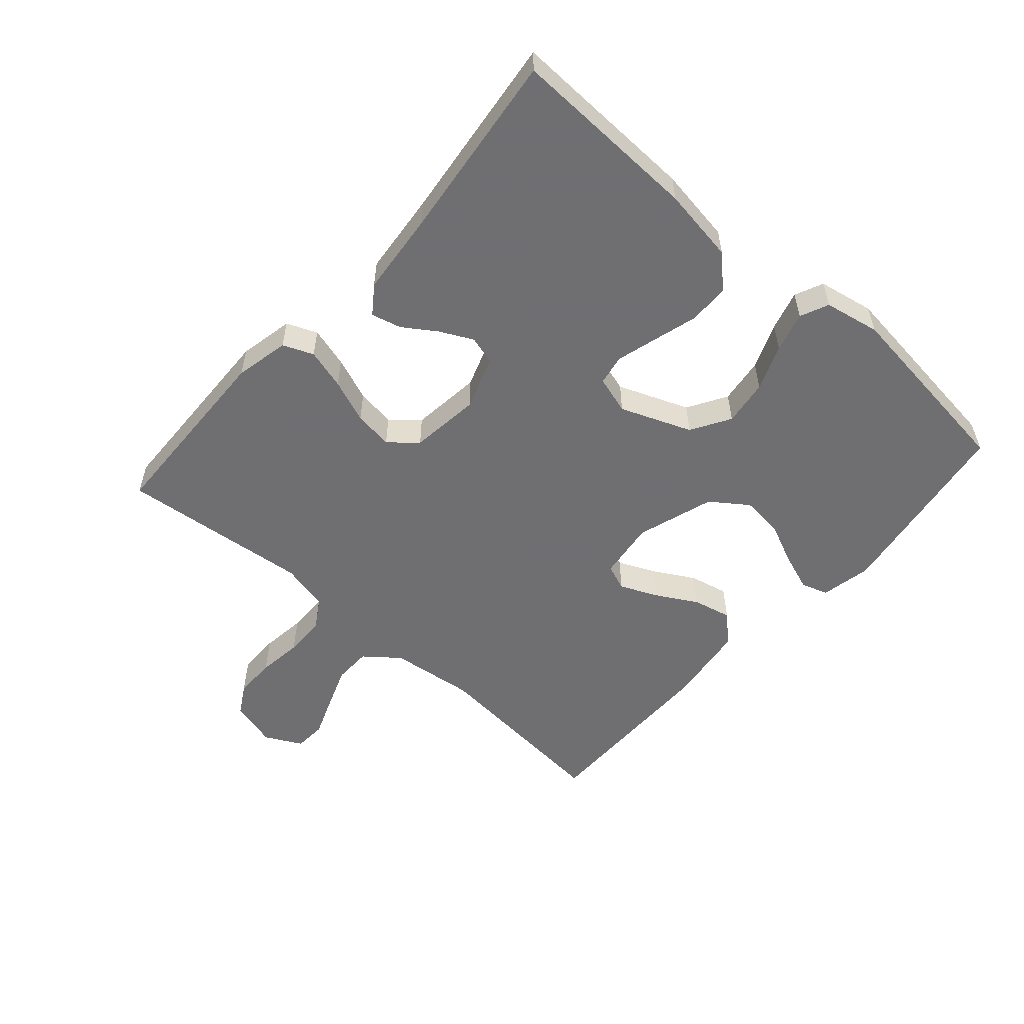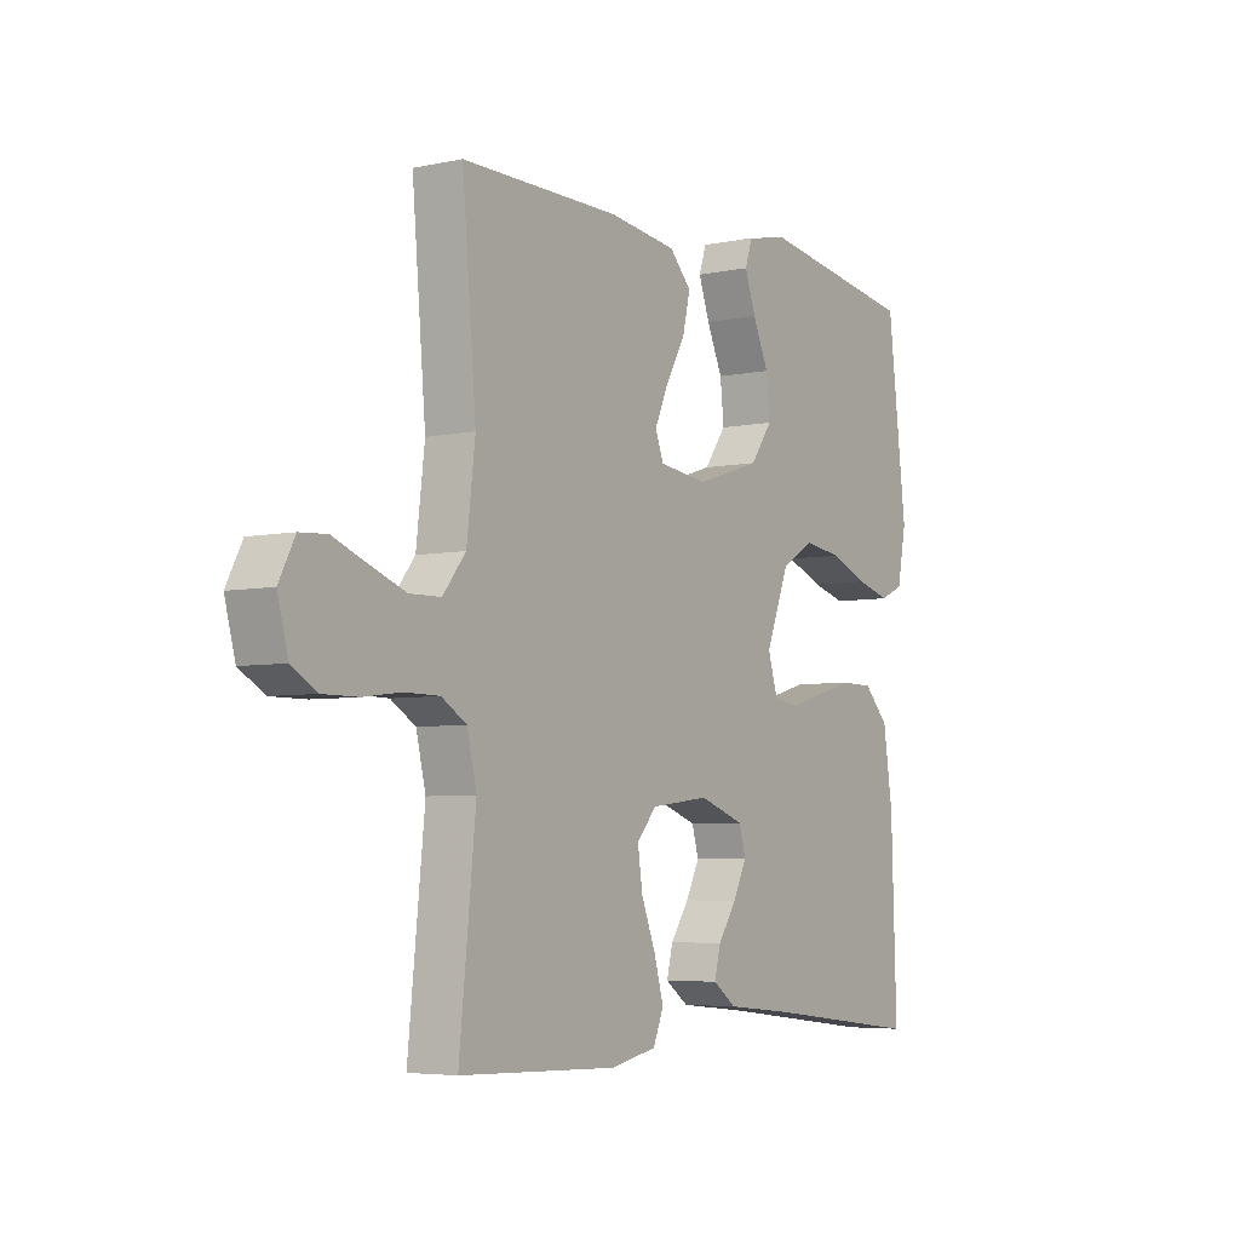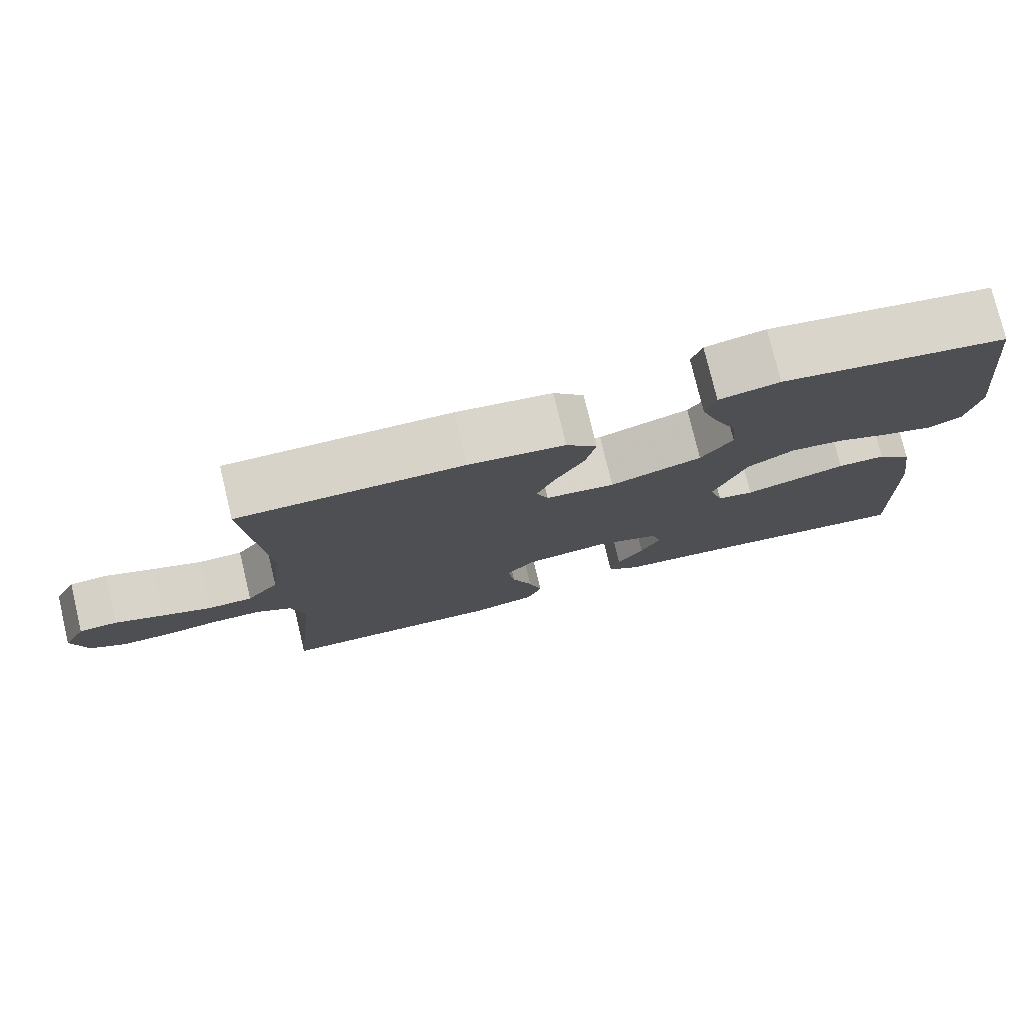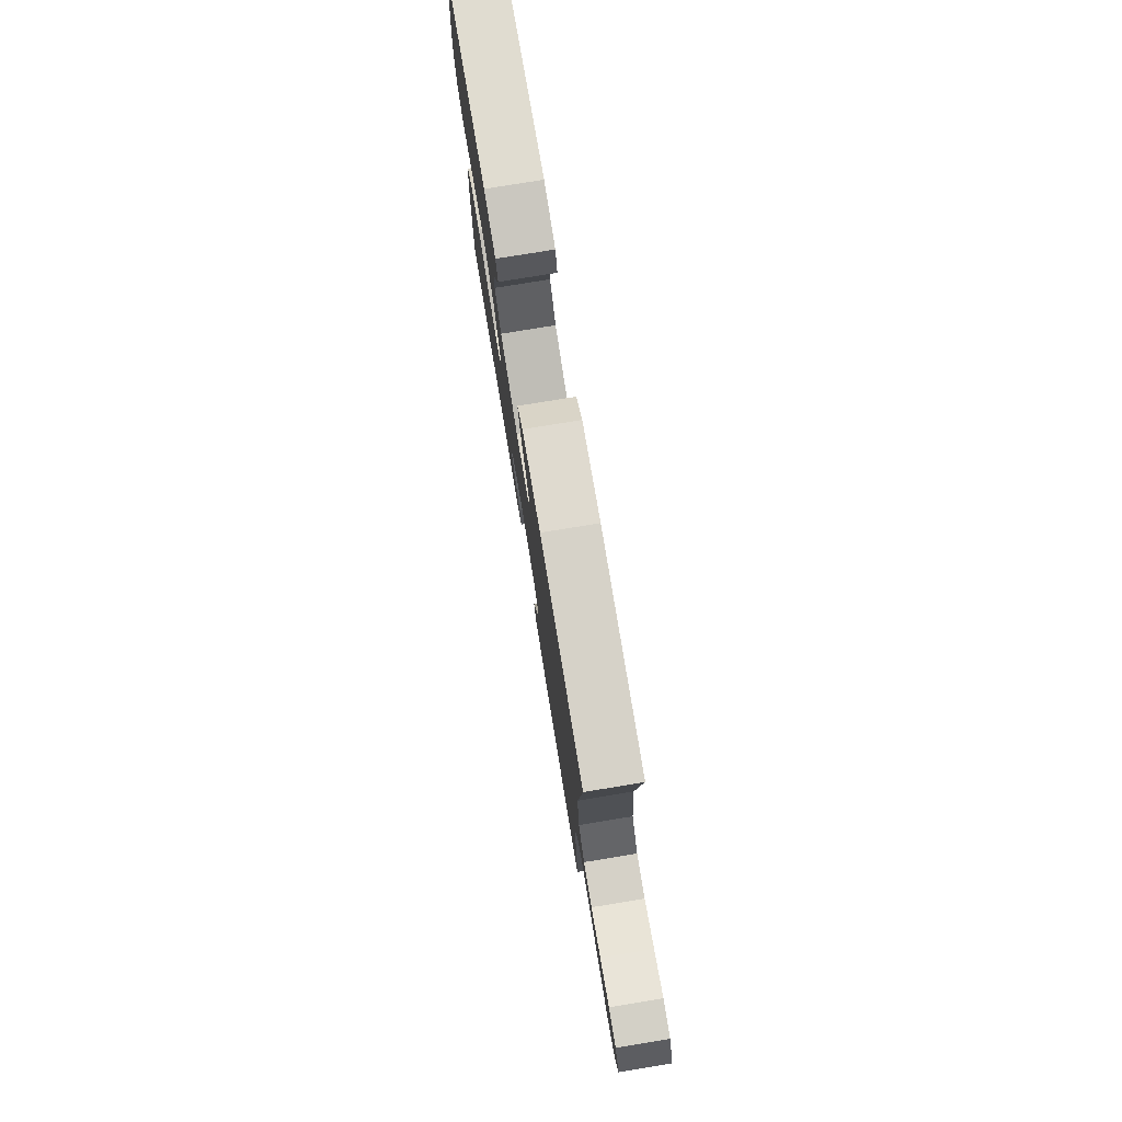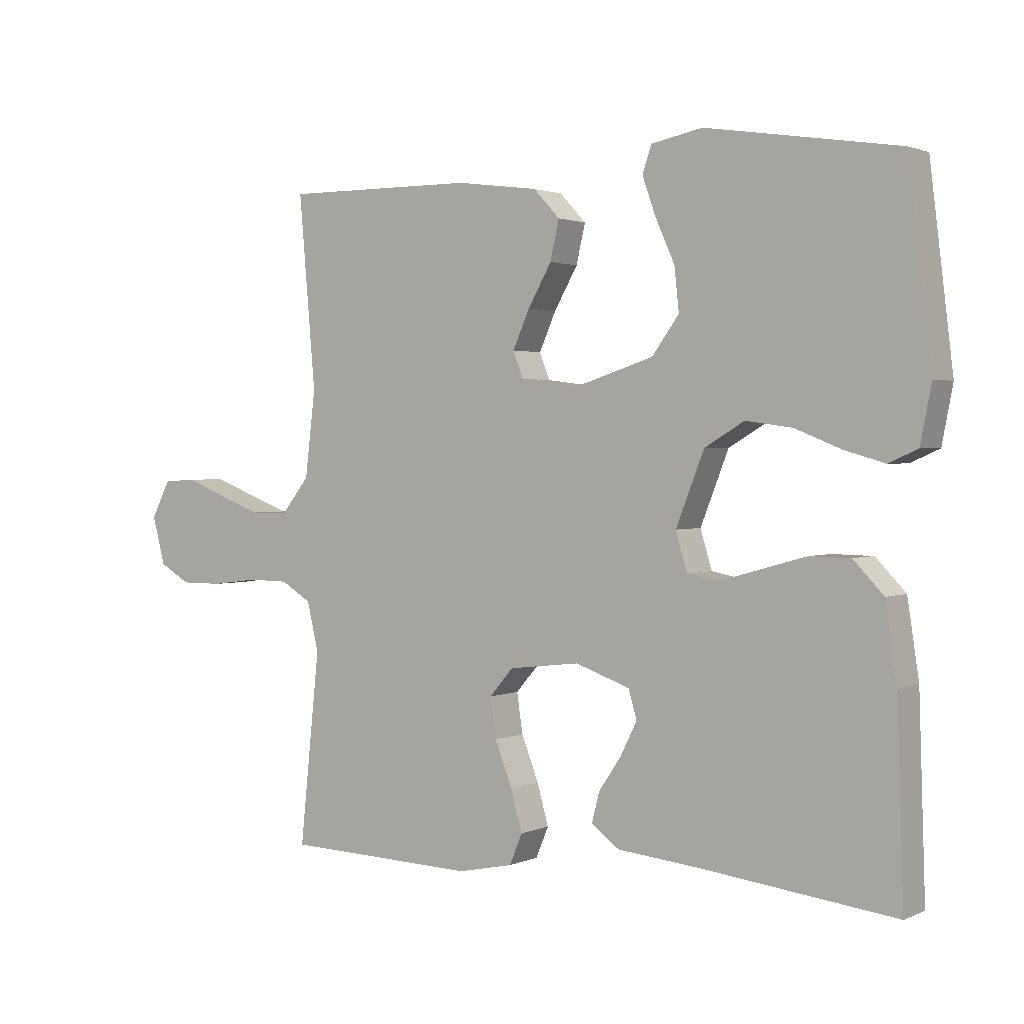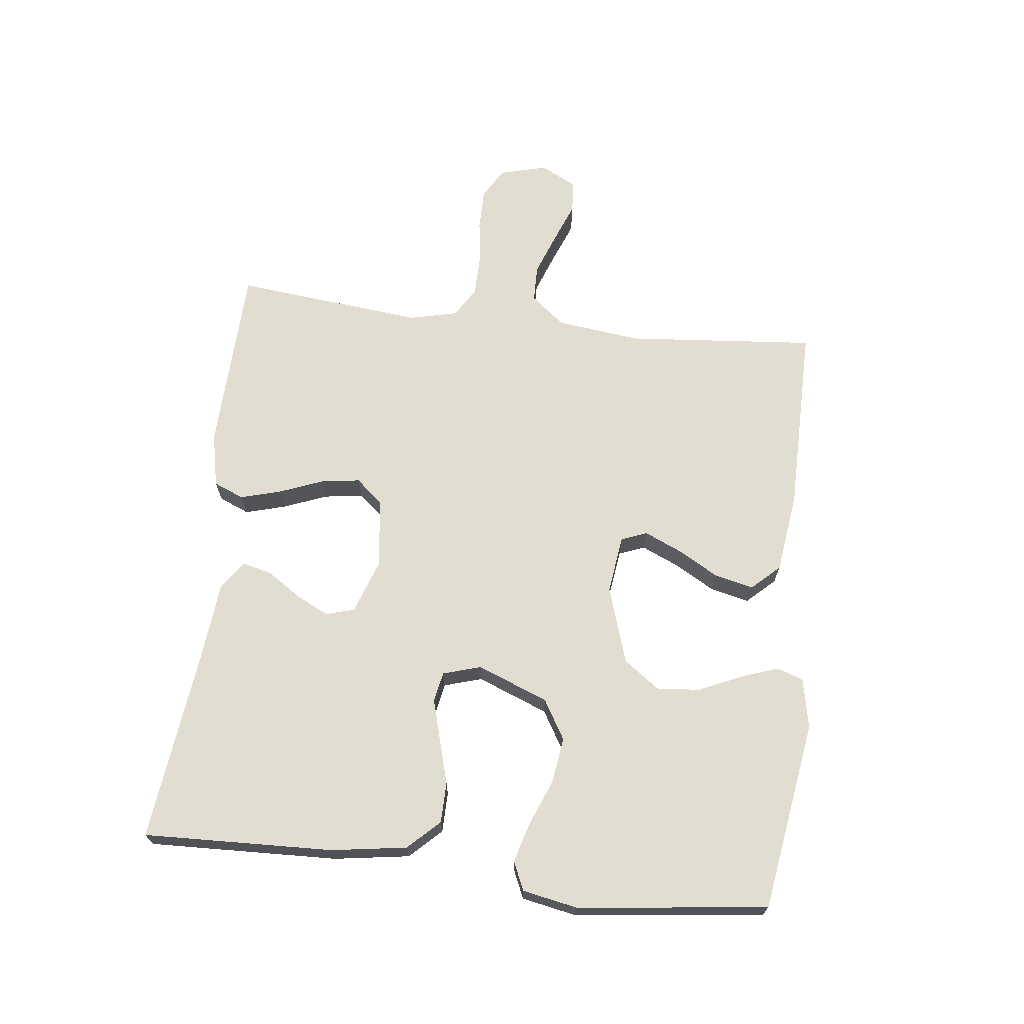
<metadata>
{"format":"obj","ext":"obj","renderer":"f3d","projection":"perspective","resolution":1024,"background":"white","views":[{"elev":-54.7,"azim":-131.5,"up":"+Y"},{"elev":-5.1,"azim":123.6,"up":"+Z"},{"elev":77.1,"azim":166.5,"up":"+Z"},{"elev":77.8,"azim":80.7,"up":"+Z"},{"elev":1.7,"azim":-146.3,"up":"+Z"},{"elev":68.5,"azim":-83.4,"up":"+Y"}]}
</metadata>
<code>
v 0.5 0.07 0.5
v 0.474 0.07 0.2
v 0.49 0.07 0.066
v 0.533 0.07 0.012
v 0.592 0.07 0.011
v 0.659 0.07 0.036
v 0.723 0.07 0.061
v 0.774 0.07 0.058
v 0.804 0.07 0
v 0.784 0.07 -0.075
v 0.736 0.07 -0.103
v 0.67 0.07 -0.103
v 0.599 0.07 -0.094
v 0.534 0.07 -0.095
v 0.487 0.07 -0.124
v 0.469 0.07 -0.2
v 0.5 0.07 -0.5
v 0.2 0.07 -0.51
v 0.114 0.07 -0.492
v 0.094 0.07 -0.444
v 0.112 0.07 -0.38
v 0.139 0.07 -0.311
v 0.148 0.07 -0.249
v 0.111 0.07 -0.206
v 0 0.07 -0.193
v -0.085 0.07 -0.223
v -0.098 0.07 -0.268
v -0.072 0.07 -0.32
v -0.037 0.07 -0.372
v -0.025 0.07 -0.419
v -0.069 0.07 -0.451
v -0.2 0.07 -0.464
v -0.5 0.07 -0.5
v -0.49 0.07 -0.2
v -0.472 0.07 -0.081
v -0.425 0.07 -0.032
v -0.361 0.07 -0.031
v -0.29 0.07 -0.051
v -0.226 0.07 -0.069
v -0.178 0.07 -0.06
v -0.16 0.07 0
v -0.204 0.07 0.112
v -0.266 0.07 0.149
v -0.339 0.07 0.139
v -0.411 0.07 0.11
v -0.474 0.07 0.092
v -0.519 0.07 0.112
v -0.536 0.07 0.2
v -0.5 0.07 0.5
v -0.2 0.07 0.547
v -0.12 0.07 0.531
v -0.106 0.07 0.489
v -0.127 0.07 0.43
v -0.157 0.07 0.363
v -0.164 0.07 0.296
v -0.122 0.07 0.238
v 0 0.07 0.199
v 0.092 0.07 0.211
v 0.108 0.07 0.252
v 0.082 0.07 0.311
v 0.045 0.07 0.376
v 0.031 0.07 0.437
v 0.072 0.07 0.481
v 0.2 0.07 0.498
v 0.5 0 0.5
v 0.474 0 0.2
v 0.49 0 0.066
v 0.533 0 0.012
v 0.592 0 0.011
v 0.659 0 0.036
v 0.723 0 0.061
v 0.774 0 0.058
v 0.804 0 0
v 0.784 0 -0.075
v 0.736 0 -0.103
v 0.67 0 -0.103
v 0.599 0 -0.094
v 0.534 0 -0.095
v 0.487 0 -0.124
v 0.469 0 -0.2
v 0.5 0 -0.5
v 0.2 0 -0.51
v 0.114 0 -0.492
v 0.094 0 -0.444
v 0.112 0 -0.38
v 0.139 0 -0.311
v 0.148 0 -0.249
v 0.111 0 -0.206
v 0 0 -0.193
v -0.085 0 -0.223
v -0.098 0 -0.268
v -0.072 0 -0.32
v -0.037 0 -0.372
v -0.025 0 -0.419
v -0.069 0 -0.451
v -0.2 0 -0.464
v -0.5 0 -0.5
v -0.49 0 -0.2
v -0.472 0 -0.081
v -0.425 0 -0.032
v -0.361 0 -0.031
v -0.29 0 -0.051
v -0.226 0 -0.069
v -0.178 0 -0.06
v -0.16 0 0
v -0.204 0 0.112
v -0.266 0 0.149
v -0.339 0 0.139
v -0.411 0 0.11
v -0.474 0 0.092
v -0.519 0 0.112
v -0.536 0 0.2
v -0.5 0 0.5
v -0.2 0 0.547
v -0.12 0 0.531
v -0.106 0 0.489
v -0.127 0 0.43
v -0.157 0 0.363
v -0.164 0 0.296
v -0.122 0 0.238
v 0 0 0.199
v 0.092 0 0.211
v 0.108 0 0.252
v 0.082 0 0.311
v 0.045 0 0.376
v 0.031 0 0.437
v 0.072 0 0.481
v 0.2 0 0.498
f 63 64 1 2
f 60 61 62 63
f 59 60 63 2
f 58 59 2 3
f 57 58 3 4
f 56 57 4
f 51 52 53 54
f 49 50 51 54
f 49 54 55
f 48 49 55 56
f 44 45 46 47
f 44 47 48 56
f 35 36 37 38
f 35 38 39
f 32 33 34 35
f 32 35 39
f 31 32 39 40
f 28 29 30 31
f 27 28 31
f 19 20 21 22
f 19 22 23
f 16 17 18 19
f 15 16 19 23
f 14 15 23 24
f 10 11 12 13
f 10 13 14
f 9 10 14
f 6 7 8 9
f 5 6 9 14
f 4 5 14 24
f 43 44 56
f 42 43 56 4
f 41 42 4 24
f 27 31 40 41
f 26 27 41
f 25 26 41
f 24 25 41
f 66 65 128 127
f 127 126 125 124
f 66 127 124 123
f 67 66 123 122
f 68 67 122 121
f 68 121 120
f 118 117 116 115
f 118 115 114 113
f 119 118 113
f 120 119 113 112
f 111 110 109 108
f 120 112 111 108
f 102 101 100 99
f 103 102 99
f 99 98 97 96
f 103 99 96
f 104 103 96 95
f 95 94 93 92
f 95 92 91
f 86 85 84 83
f 87 86 83
f 83 82 81 80
f 87 83 80 79
f 88 87 79 78
f 77 76 75 74
f 78 77 74
f 78 74 73
f 73 72 71 70
f 78 73 70 69
f 88 78 69 68
f 120 108 107
f 68 120 107 106
f 88 68 106 105
f 105 104 95 91
f 105 91 90
f 105 90 89
f 105 89 88
f 1 65 66 2
f 2 66 67 3
f 3 67 68 4
f 4 68 69 5
f 5 69 70 6
f 6 70 71 7
f 7 71 72 8
f 8 72 73 9
f 9 73 74 10
f 10 74 75 11
f 11 75 76 12
f 12 76 77 13
f 13 77 78 14
f 14 78 79 15
f 15 79 80 16
f 16 80 81 17
f 17 81 82 18
f 18 82 83 19
f 19 83 84 20
f 20 84 85 21
f 21 85 86 22
f 22 86 87 23
f 23 87 88 24
f 24 88 89 25
f 25 89 90 26
f 26 90 91 27
f 27 91 92 28
f 28 92 93 29
f 29 93 94 30
f 30 94 95 31
f 31 95 96 32
f 32 96 97 33
f 33 97 98 34
f 34 98 99 35
f 35 99 100 36
f 36 100 101 37
f 37 101 102 38
f 38 102 103 39
f 39 103 104 40
f 40 104 105 41
f 41 105 106 42
f 42 106 107 43
f 43 107 108 44
f 44 108 109 45
f 45 109 110 46
f 46 110 111 47
f 47 111 112 48
f 48 112 113 49
f 49 113 114 50
f 50 114 115 51
f 51 115 116 52
f 52 116 117 53
f 53 117 118 54
f 54 118 119 55
f 55 119 120 56
f 56 120 121 57
f 57 121 122 58
f 58 122 123 59
f 59 123 124 60
f 60 124 125 61
f 61 125 126 62
f 62 126 127 63
f 63 127 128 64
f 64 128 65 1

</code>
